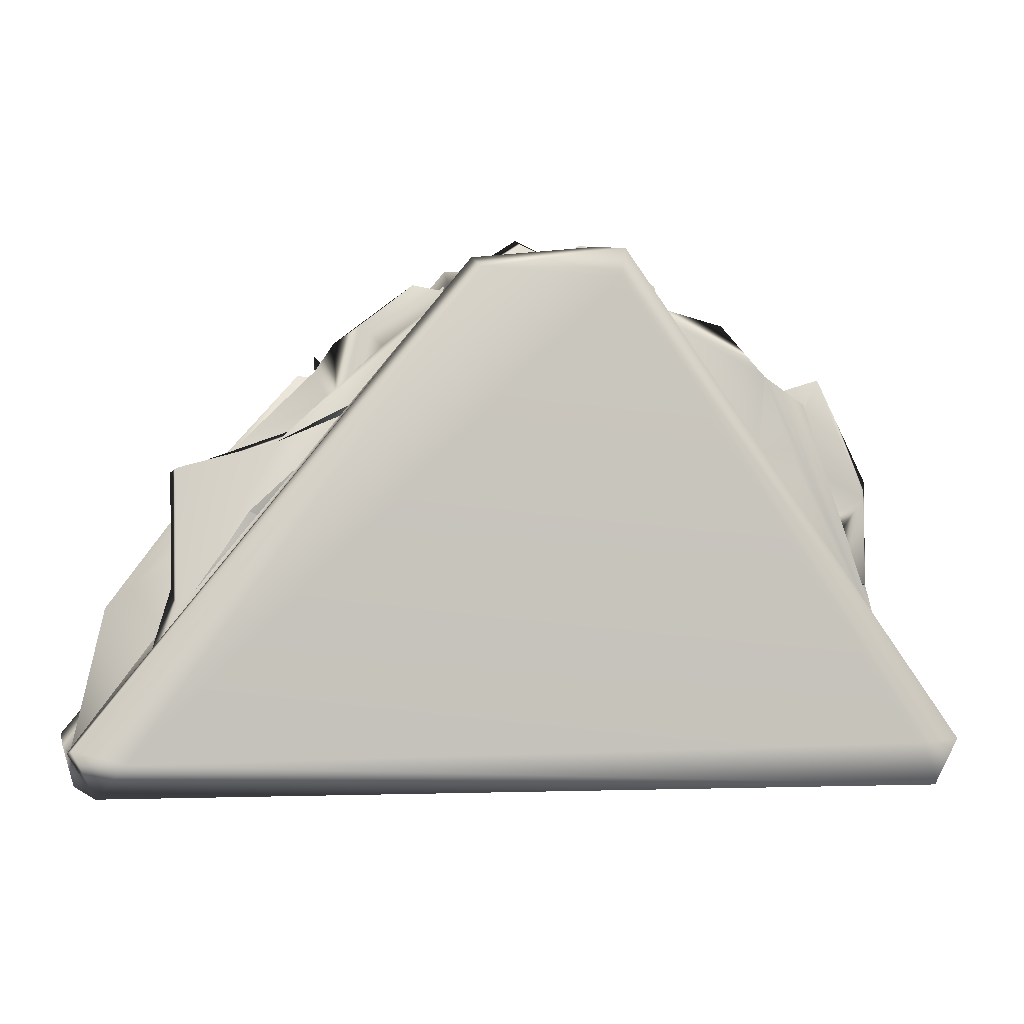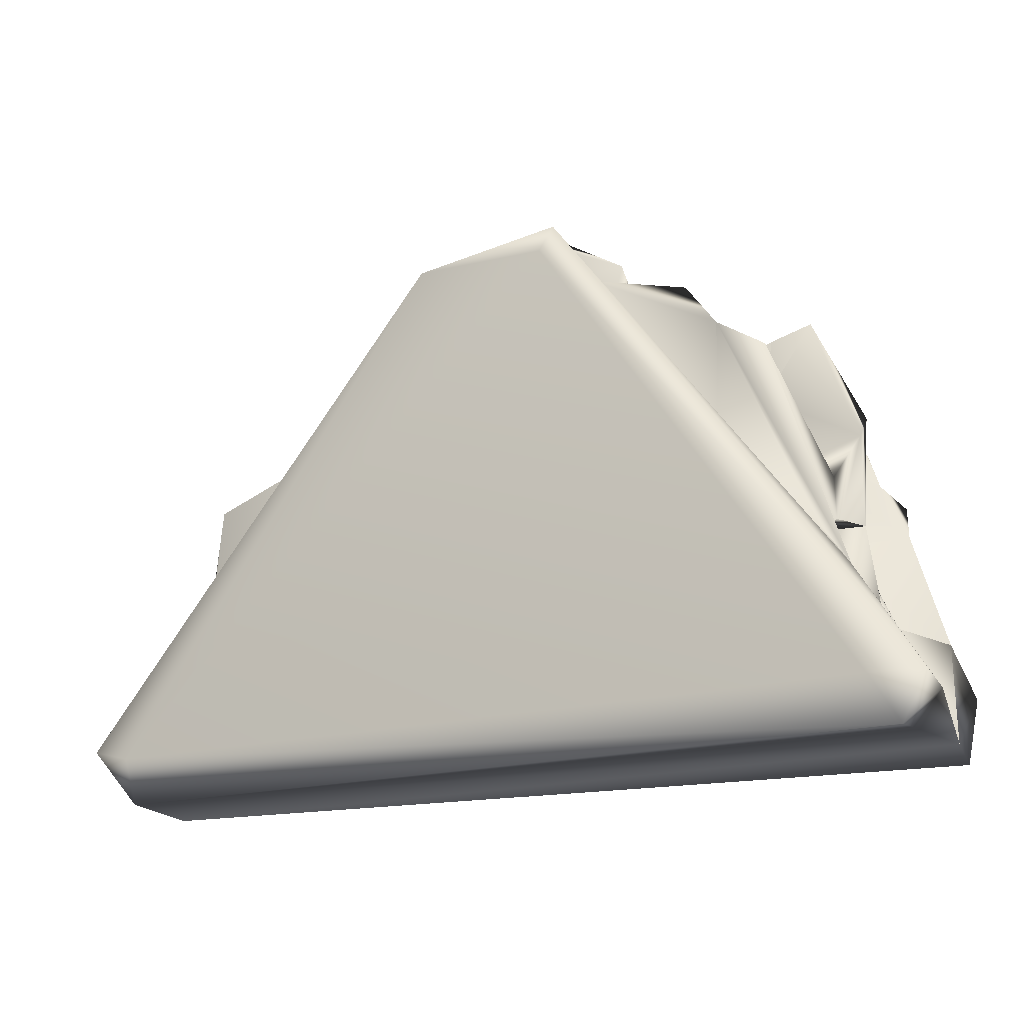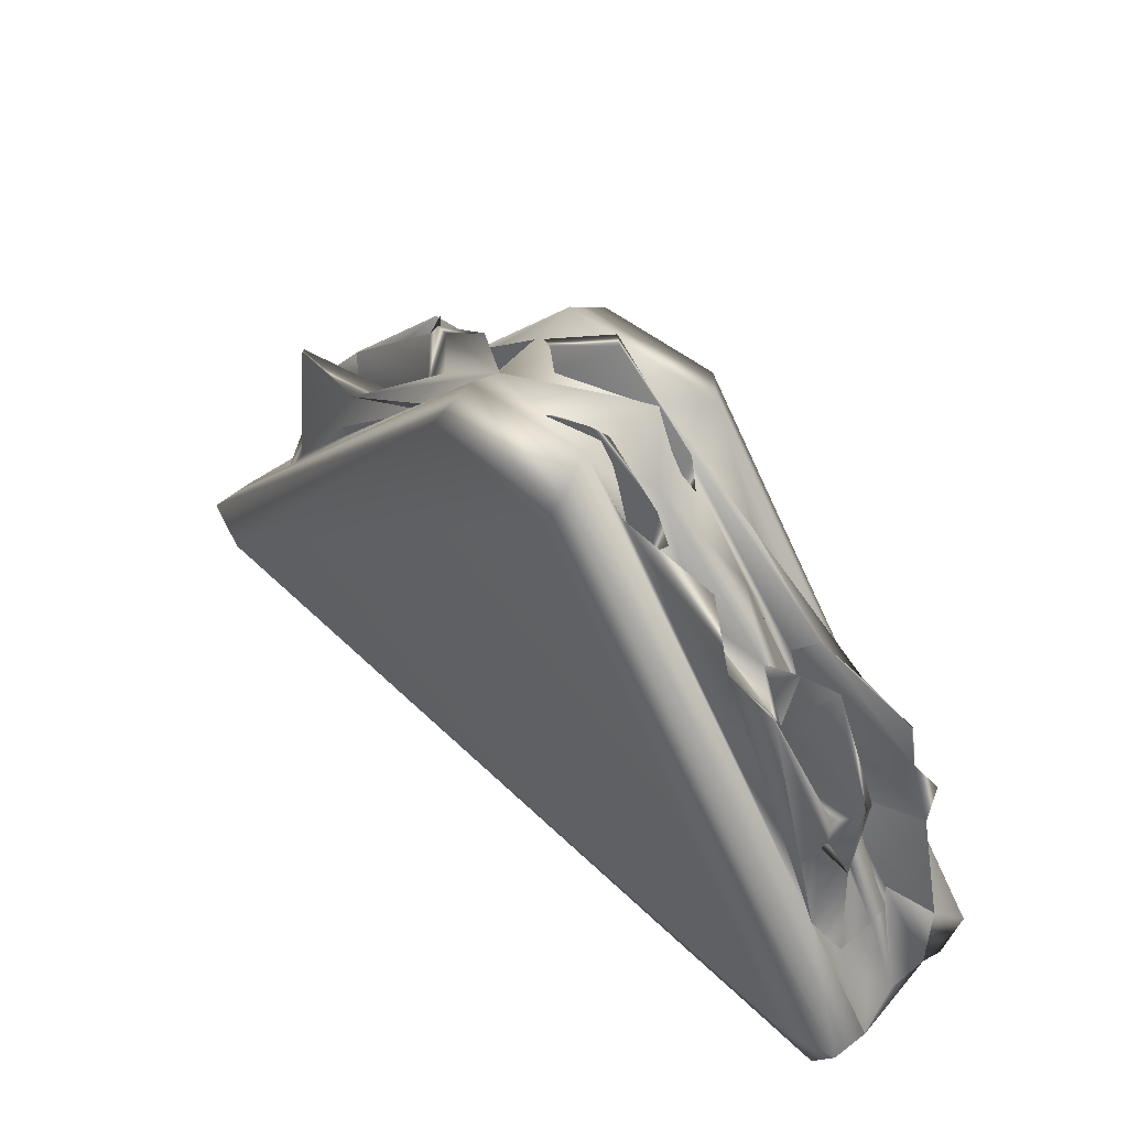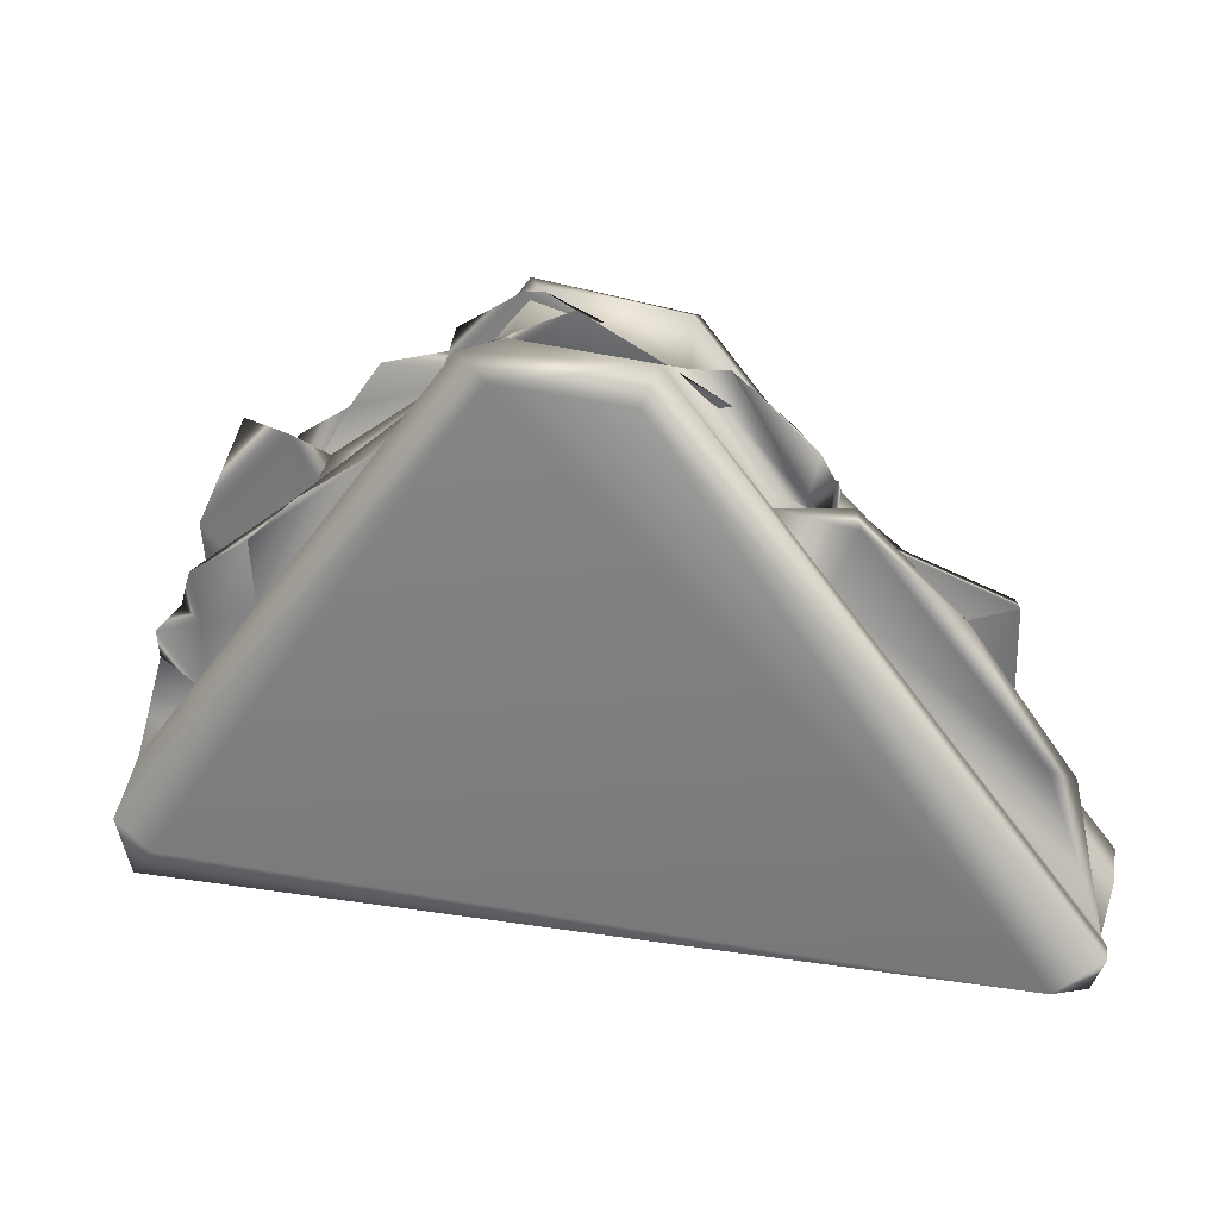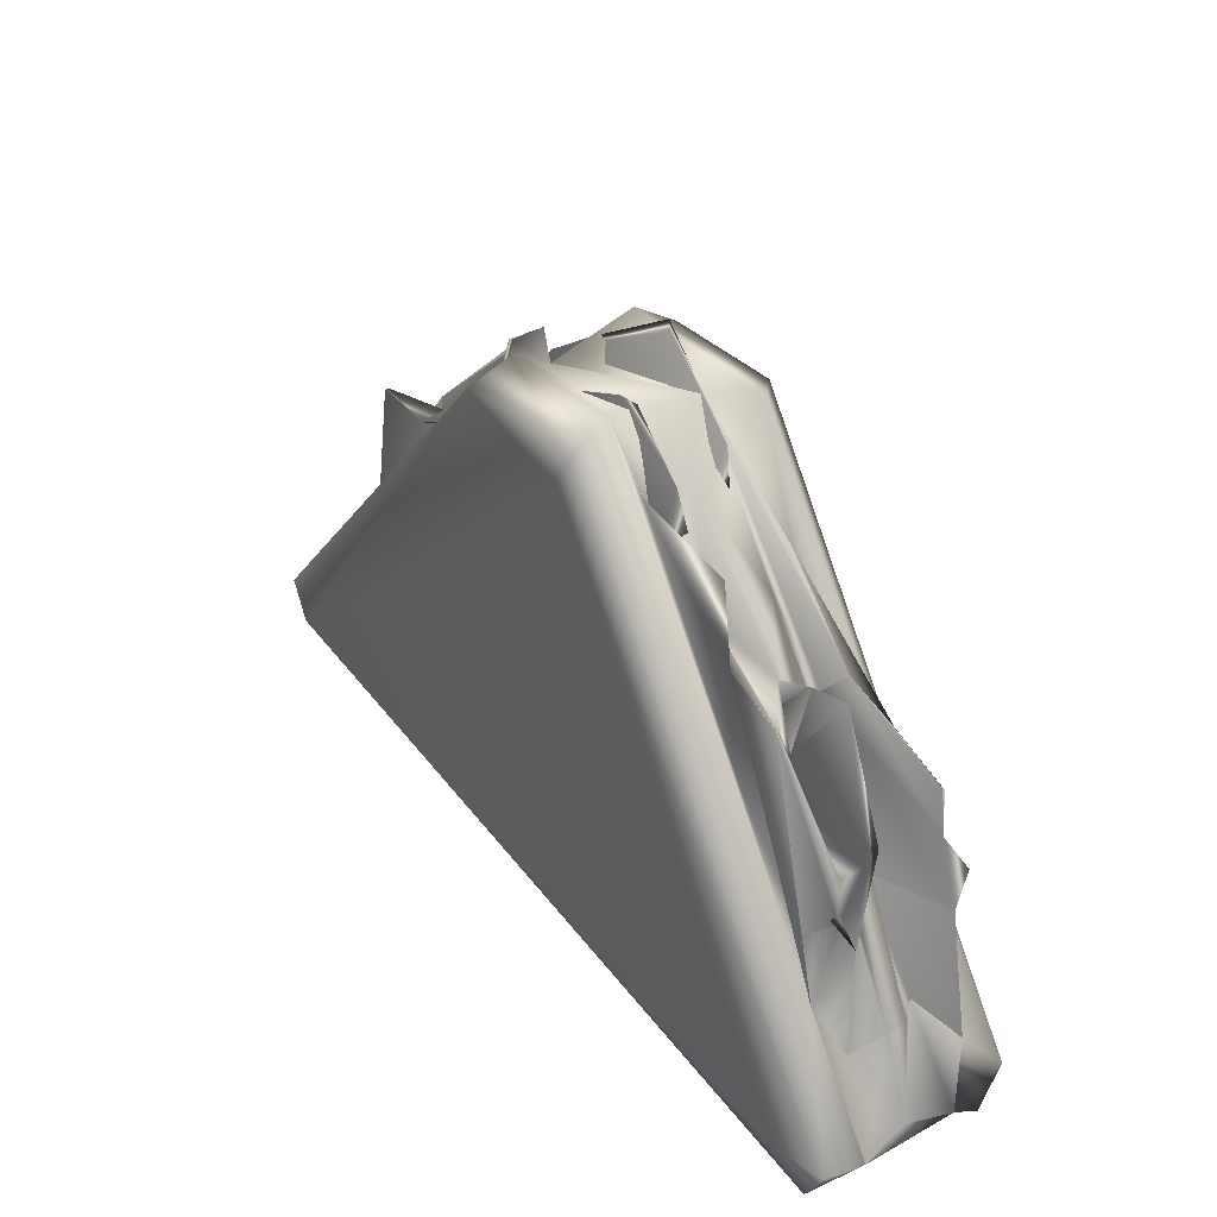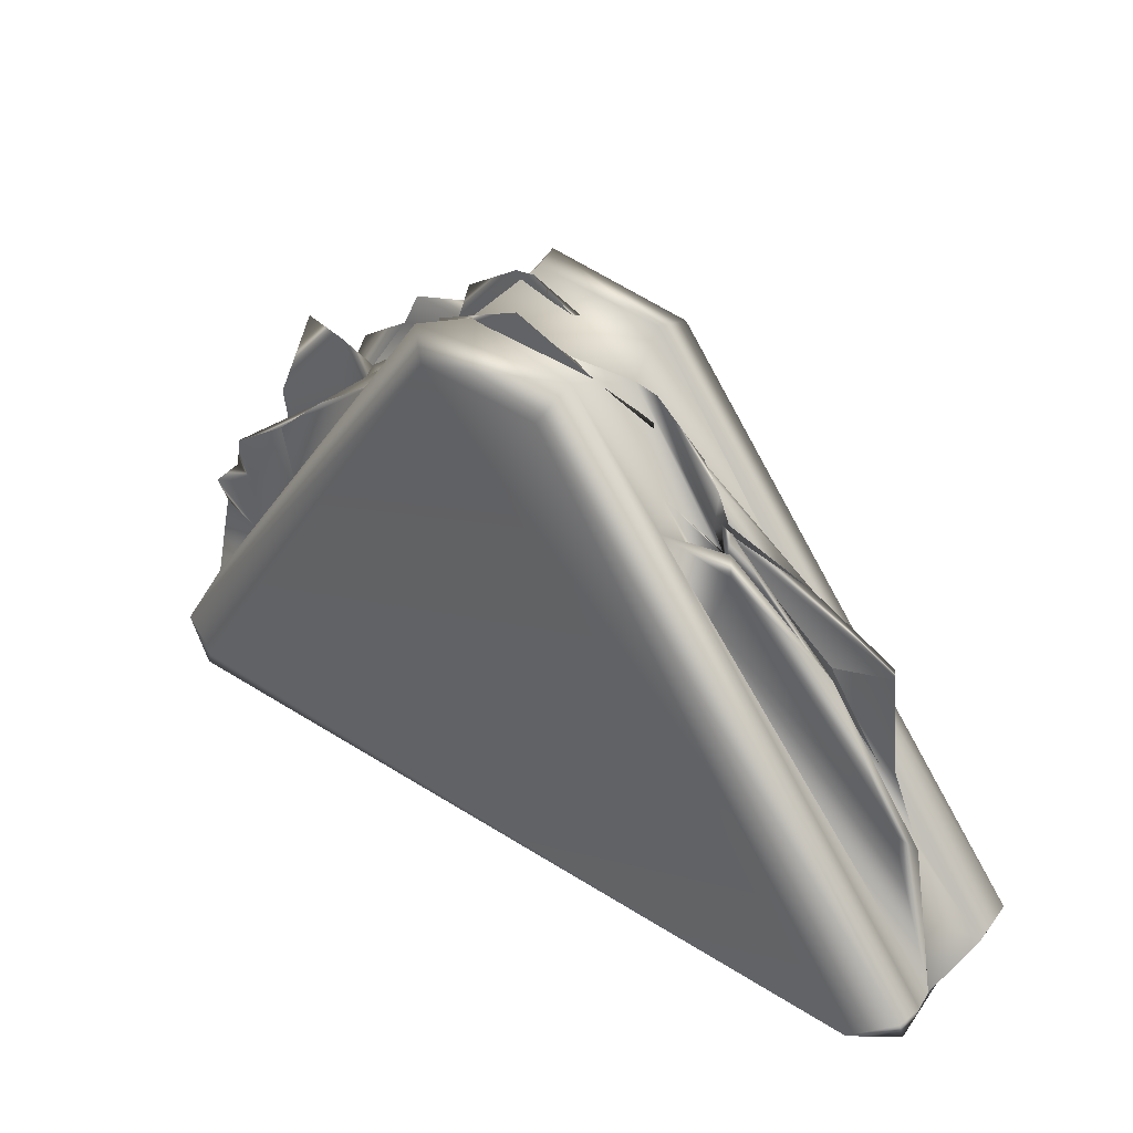
<metadata>
{"format":"obj","ext":"obj","renderer":"f3d","projection":"perspective","resolution":1024,"background":"white","views":[{"elev":-1.1,"azim":166.8,"up":"+Y"},{"elev":-17.9,"azim":-152.5,"up":"+Y"},{"elev":52.6,"azim":-134.2,"up":"+Y"},{"elev":26.3,"azim":15.0,"up":"+Y"},{"elev":39.7,"azim":-123.5,"up":"+Y"},{"elev":36.5,"azim":40.2,"up":"+Y"}]}
</metadata>
<code>
g SM_Sandwich_LOD3
v 0.01437 0.1206 -0.006741
v -0.00316 0.1295 -0.007193
v -0.007284 0.1295 -0.006332
v 0.01437 0.1206 -0.006741
v -0.007284 0.1295 -0.006332
v -0.00316 0.1295 -0.007193
v -0.05057 0.08052 -0.005288
v -0.04422 0.08111 -0.004612
v -0.04982 0.06678 -0.005006
v 0.02721 0.1206 0.006254
v 0.02995 0.1088 -0.005878
v 0.008768 0.1157 0.004959
v 0.03662 0.1135 0.002836
v -0.05648 0.09612 -0.002249
v -0.05576 0.08113 -0.005563
v -0.04422 0.08111 -0.004612
v -0.05057 0.08052 -0.005288
v -0.05576 0.08113 -0.005563
v -0.0539 0.08567 -0.007024
v -0.07629 0.03755 -0.01355
v -0.08115 0.02541 -0.008167
v -0.09368 0.009252 -0.01212
v -0.08153 0.02574 0.001206
v -0.09076 0.009962 -0.000347
v -0.05648 0.09612 -0.002249
v -0.06577 0.09897 -0.001568
v -0.05576 0.08113 -0.005563
v -0.04787 0.0921 -0.003145
v -0.04422 0.08111 -0.004612
v -0.05057 0.08052 -0.005288
v -0.0539 0.08567 -0.007024
v -0.0539 0.08567 -0.007024
v -0.04982 0.06678 -0.005006
v -0.06163 0.06482 -0.004047
v -0.05576 0.08113 -0.005563
v -0.05822 0.09213 -0.01146
v -0.04759 0.09856 -0.01355
v -0.07684 0.06942 -0.004026
v -0.06577 0.09897 -0.001568
v -0.0703 0.06076 -0.004024
v -0.07046 0.04876 -0.003661
v -0.07705 0.04824 -0.004652
v -0.06856 0.0484 -0.01063
v -0.07786 0.07375 -0.00223
v -0.0747 0.05059 -0.002939
v -0.05648 0.09612 -0.002249
v -0.06138 0.05203 -0.005373
v -0.07705 0.04824 -0.004652
v -0.0747 0.05059 -0.002939
v -0.07046 0.04876 -0.003661
v -0.04779 0.08142 -0.002586
v -0.05018 0.06918 0.000408
v -0.04779 0.08142 -0.002586
v -0.05018 0.06918 0.000408
v -0.07046 0.04876 -0.003661
v -0.06138 0.05203 -0.005373
v -0.0747 0.05059 -0.002939
v -0.07629 0.03755 -0.01355
v -0.04759 0.09856 -0.01355
v -0.04636 0.07554 -0.01166
v -0.07629 0.03755 -0.01355
v -0.005923 0.1287 -0.01211
v -0.01614 0.1162 -0.01114
v -0.04759 0.09856 -0.01355
v -0.03829 0.111 -0.008604
v -0.01605 0.1099 -0.008652
v -0.04759 0.09856 -0.01355
v -0.03062 0.09408 -0.004705
v -0.01538 0.1163 -0.000719
v -0.03462 0.09883 0.005194
v -0.006159 0.1254 0.009094
v -0.02932 0.1028 0.01345
v -0.0505 0.088 0.01135
v -0.04439 0.0803 0.01007
v -0.05131 0.0657 0.008184
v -0.06463 0.06035 0.005837
v 0.02715 0.1179 -0.003116
v -0.06357 0.0513 0.001642
v -0.06311 0.05482 0.002605
v -0.08115 0.02541 -0.008167
v -0.07705 0.04824 -0.004652
v -0.08153 0.02574 0.001206
v -0.07629 0.03755 -0.01355
v -0.06311 0.05482 0.002605
v -0.07046 0.04876 -0.003661
v -0.06856 0.0484 -0.01063
v -0.06463 0.06035 0.005837
v -0.08103 0.02505 0.006356
v -0.05131 0.0657 0.008184
v -0.06202 0.04878 0.008635
v -0.07865 0.02837 0.008769
v -0.08912 0.02433 0.01334
v -0.08086 0.05049 0.01529
v 0.0482 0.1102 0.001127
v 0.03583 0.12 0.000853
v 0.0438 0.105 -0.003483
v 0.05391 0.08683 -0.000856
v 0.06914 0.08174 -0.009536
v 0.05421 0.1059 0.003856
v 0.03583 0.12 0.000853
v 0.05161 0.09559 0.001677
v 0.0586 0.09928 0.005284
v 0.05833 0.1031 0.00841
v 0.0586 0.09928 0.005284
v 0.05749 0.08167 0.000119
v 0.06118 0.08586 0.002665
v 0.05573 0.09301 0.004022
v 0.05757 0.09288 0.005201
v 0.06963 0.08545 0.004411
v 0.05797 0.07877 0.003341
v 0.07323 0.06064 0.002794
v 0.07321 0.082 0.005573
v 0.08394 0.07459 0.00403
v 0.08307 0.064 0.002433
v 0.07956 0.05885 -0.001381
v 0.07159 0.06384 -0.009689
v 0.04583 0.09165 -0.004809
v 0.09306 0.07463 -0.004187
v 0.09168 0.07566 -0.005932
v 0.09172 0.04292 -0.009702
v 0.09296 0.04839 -0.008118
v 0.09306 0.07463 -0.004187
v 0.07159 0.06384 -0.009689
v 0.09861 0.03043 -0.01025
v 0.07956 0.05885 -0.001381
v 0.02455 0.125 -0.01352
v 0.08307 0.064 0.002433
v 0.103 0.02222 -0.000232
v 0.1161 0.01154 -0.01149
v 0.115 0.01003 0.006753
v -0.01047 0.1271 -0.02174
v 0.1153 0.01309 -0.02178
v -0.09344 0.01153 -0.02187
v -0.09368 0.009252 -0.01212
v 0.02401 0.1216 -0.02357
v -0.008373 0.12 -0.02488
v 0.1037 0.01 -0.02498
v 0.1099 0.001294 -0.01252
v -0.08182 0.01096 -0.0249
v -0.08775 0.000559 -0.02152
v -0.08747 0.001537 -0.01239
v -0.08949 0.002522 0.0135
v -0.09076 0.009962 -0.000347
v 0.114 0.001386 0.01341
v 0.1167 0.01109 0.01265
v -0.08973 -0.000999 0.01969
v 0.117 0.01323 0.02066
v -0.09177 0.0137 0.02233
v -0.08912 0.02433 0.01334
v 0.1071 0.00651 0.02474
v -0.08274 0.008181 0.02435
v -0.005285 0.1221 0.02486
v 0.02386 0.1198 0.02379
v -0.01349 0.1252 0.01768
v 0.02532 0.1253 0.0149
v 0.04677 0.09785 0.01276
v 0.115 0.01003 0.006753
v -0.006159 0.1254 0.009094
v -0.02932 0.1028 0.01345
v 0.02715 0.1179 -0.003116
v -0.0593 0.07988 0.01553
v -0.0505 0.088 0.01135
v -0.05959 0.06277 0.01254
v 0.03583 0.12 0.000853
v 0.05161 0.09559 0.001677
v 0.05749 0.08167 0.000119
v 0.04083 0.0998 0.004605
v 0.06647 0.06935 0.001596
v 0.06118 0.08586 0.002665
v 0.05573 0.09301 0.004022
v 0.05757 0.09288 0.005201
v 0.05797 0.07877 0.003341
v 0.05322 0.08472 0.005799
v 0.07323 0.06064 0.002794
v 0.07321 0.082 0.005573
v 0.0621 0.09854 0.01007
v 0.08394 0.07459 0.00403
v 0.06378 0.09495 0.01223
v 0.05768 0.07962 0.009469
v 0.1017 0.04456 0.004528
v 0.1073 0.04339 0.004241
v 0.103 0.02222 -0.000232
v 0.08307 0.064 0.002433
v -0.07289 0.04276 0.01289
v -0.08086 0.05049 0.01529
v -0.07865 0.02837 0.008769
v -0.08949 0.002522 0.0135
v -0.09076 0.009962 -0.000347
v -0.08103 0.02505 0.006356
v -0.08153 0.02574 0.001206
v -0.07074 0.05982 0.01545
v -0.0593 0.07988 0.01553
v -0.07959 0.05841 0.01885
v -0.08086 0.05049 0.01529
v -0.0714 0.07238 0.01816
v -0.07452 0.06391 0.01634
v -0.07106 0.0728 0.01778
v -0.07106 0.0728 0.01778
v -0.0505 0.088 0.01135
v -0.0714 0.07238 0.01816
v -0.04439 0.0803 0.01007
v -0.06202 0.04878 0.008635
v -0.05131 0.0657 0.008184
v -0.00316 0.1295 -0.007193
v 0.01437 0.1206 -0.006741
v -0.007284 0.1295 -0.006332
v -0.02439 0.1116 -0.00676
v -0.02171 0.1203 -0.007537
v -0.01909 0.1057 -0.009589
v -0.00316 0.1295 -0.007193
v 0.02349 0.1169 -0.009352
v -0.0198 0.1119 0.005758
v 0.02721 0.1206 0.006254
v 0.008768 0.1157 0.004959
v 0.00825 0.133 0.01119
v 0.006593 0.1316 0.01028
v 0.03662 0.1135 0.002836
v 0.02995 0.1088 -0.005878
v -0.01662 0.1206 0.007161
v -0.01476 0.1062 0.000969
f 3 2 1
f 6 5 4
f 9 8 7
f 12 11 10
f 11 13 10
f 16 15 14
f 17 15 16
f 18 17 16
f 19 17 18
f 22 21 20
f 22 23 21
f 23 22 24
f 27 26 25
f 29 25 28
f 30 28 27
f 29 28 30
f 28 31 27
f 33 30 32
f 33 34 29
f 34 33 32
f 34 35 29
f 32 37 36
f 34 38 35
f 35 38 39
f 34 32 40
f 40 38 34
f 40 32 36
f 41 38 40
f 40 36 41
f 41 42 38
f 41 36 43
f 42 44 38
f 44 39 38
f 42 45 44
f 46 39 44
f 45 47 44
f 47 46 44
f 47 45 48
f 50 48 49
f 47 48 50
f 47 51 46
f 47 52 51
f 51 28 46
f 54 28 53
f 54 56 55
f 55 28 54
f 57 28 55
f 43 36 58
f 59 58 36
f 43 58 59
f 59 60 43
f 60 61 43
f 62 61 60
f 60 63 62
f 63 60 64
f 63 64 65
f 66 63 65
f 66 62 63
f 65 67 66
f 31 66 67
f 66 31 68
f 31 28 68
f 69 66 68
f 68 28 69
f 69 62 66
f 69 28 70
f 57 70 28
f 62 69 71
f 70 71 69
f 71 73 72
f 74 73 71
f 74 71 70
f 70 75 74
f 75 70 76
f 57 76 70
f 62 71 77
f 78 76 57
f 79 76 78
f 80 78 57
f 57 81 80
f 78 80 82
f 83 80 81
f 82 84 78
f 85 83 81
f 85 86 83
f 82 87 84
f 88 87 82
f 88 89 87
f 89 88 90
f 90 88 91
f 91 92 90
f 93 90 92
f 95 94 77
f 96 77 94
f 97 96 94
f 77 96 98
f 99 97 94
f 99 94 100
f 101 99 100
f 102 99 101
f 101 103 102
f 104 97 99
f 106 101 105
f 106 107 101
f 103 101 107
f 103 107 108
f 108 104 103
f 109 104 108
f 110 109 108
f 111 109 110
f 111 112 109
f 112 113 109
f 109 113 104
f 104 113 97
f 114 97 113
f 115 97 114
f 115 116 97
f 117 97 116
f 97 117 96
f 118 117 116
f 96 117 98
f 98 117 118
f 118 119 98
f 120 98 119
f 120 77 98
f 120 119 121
f 121 119 122
f 123 121 122
f 123 124 121
f 124 120 121
f 124 123 125
f 126 77 120
f 124 126 120
f 126 62 77
f 128 125 127
f 124 125 129
f 125 128 129
f 126 124 129
f 129 128 130
f 131 62 126
f 62 131 61
f 132 126 129
f 131 133 61
f 61 133 134
f 126 135 131
f 132 135 126
f 131 135 136
f 133 131 136
f 132 137 135
f 136 135 137
f 138 132 129
f 132 138 137
f 130 138 129
f 137 139 136
f 139 133 136
f 140 139 137
f 139 140 133
f 137 138 140
f 140 134 133
f 140 138 141
f 140 141 134
f 141 142 134
f 142 141 138
f 142 143 134
f 130 144 138
f 138 144 142
f 144 130 145
f 142 144 146
f 144 145 147
f 142 146 148
f 149 142 148
f 146 144 150
f 150 144 147
f 151 148 146
f 146 150 151
f 151 152 148
f 151 150 152
f 147 153 150
f 152 150 153
f 148 152 154
f 148 154 149
f 155 152 153
f 147 155 153
f 154 152 155
f 147 145 156
f 155 147 156
f 156 145 157
f 158 154 155
f 158 159 154
f 154 159 149
f 160 158 155
f 159 162 161
f 163 159 161
f 163 149 159
f 165 164 160
f 165 160 166
f 160 155 167
f 160 167 166
f 155 156 167
f 166 167 168
f 169 166 168
f 169 168 170
f 168 167 170
f 167 171 170
f 167 172 171
f 172 167 173
f 167 156 173
f 172 173 174
f 174 173 175
f 176 175 173
f 156 176 173
f 175 176 177
f 176 156 178
f 178 177 176
f 179 178 156
f 156 157 179
f 180 178 179
f 180 179 157
f 178 180 177
f 181 180 157
f 181 177 180
f 182 181 157
f 181 183 177
f 183 181 182
f 185 149 184
f 163 184 149
f 187 149 186
f 186 188 187
f 188 186 189
f 190 188 189
f 184 163 191
f 163 192 191
f 184 191 193
f 184 193 194
f 191 192 195
f 193 191 196
f 196 191 195
f 193 196 194
f 195 192 197
f 195 198 196
f 199 197 192
f 198 200 196
f 197 196 200
f 197 199 196
f 201 196 199
f 196 201 194
f 194 201 202
f 201 203 202
f 206 205 204
f 207 205 206
f 208 207 206
f 207 208 209
f 208 206 210
f 208 211 209
f 205 211 210
f 211 208 210
f 214 213 212
f 212 213 215
f 215 213 216
f 213 217 216
f 216 217 218
f 219 212 215
f 215 216 219
f 218 219 216
f 212 219 220
f 219 218 220

</code>
